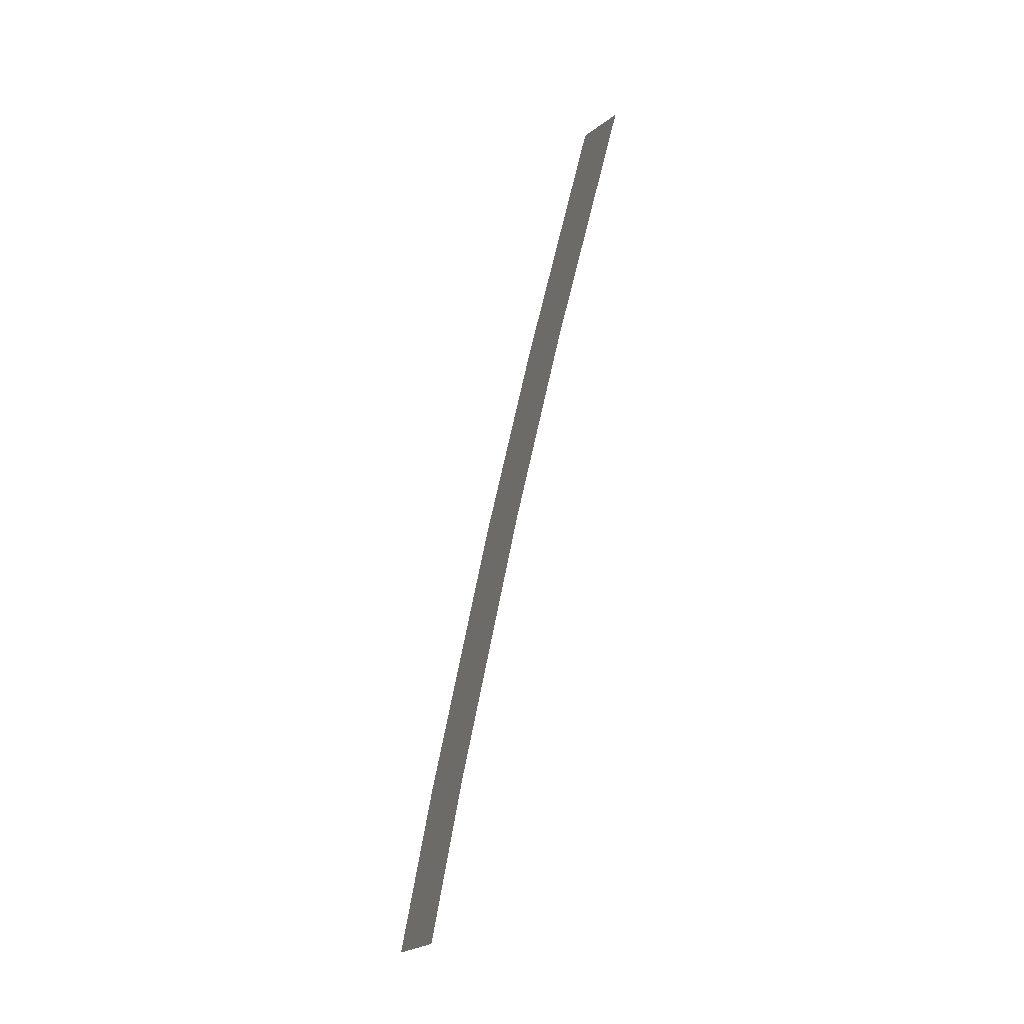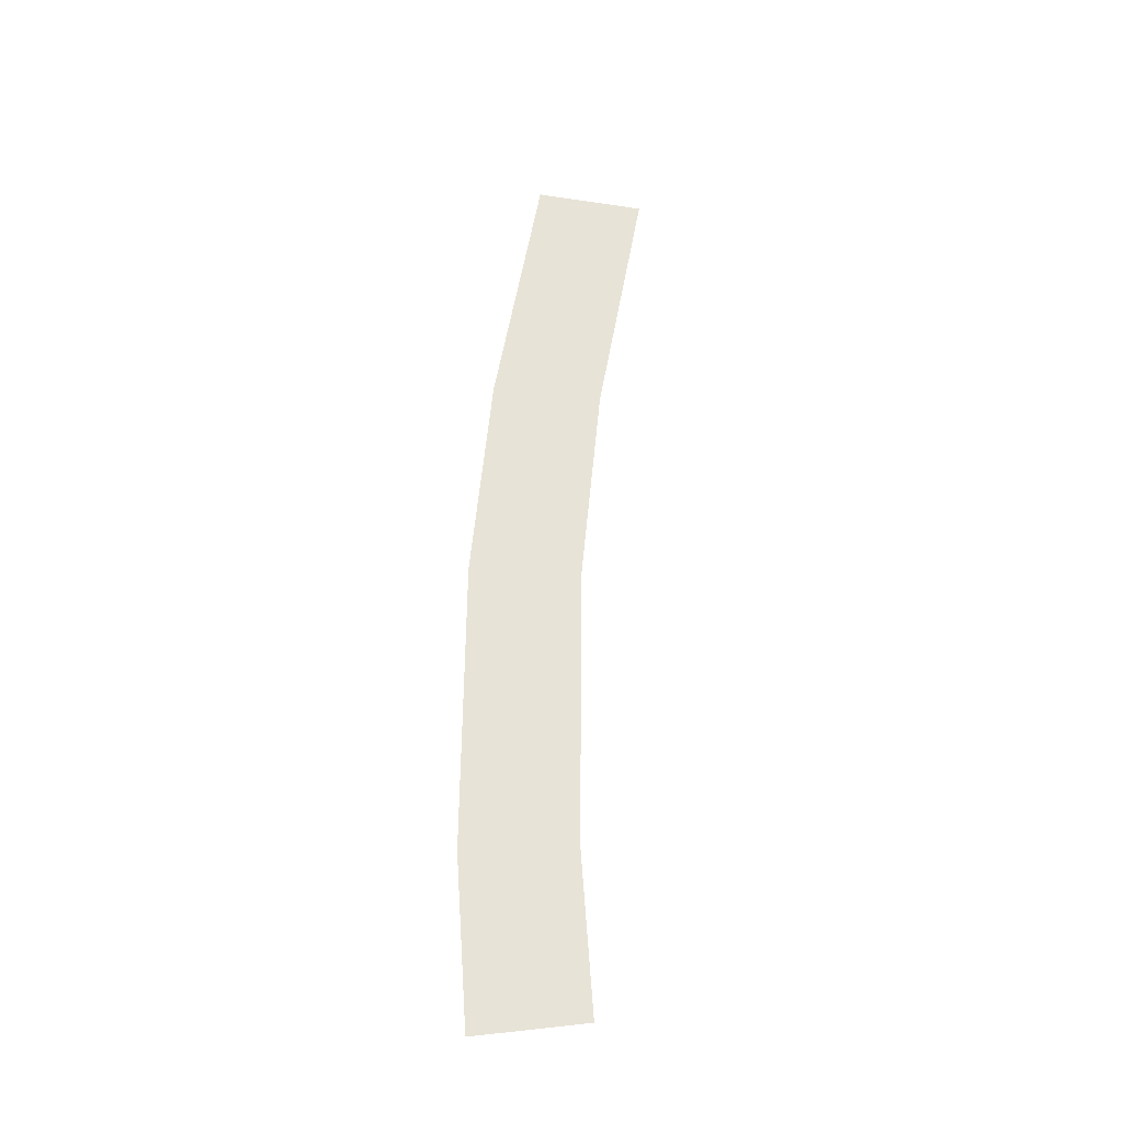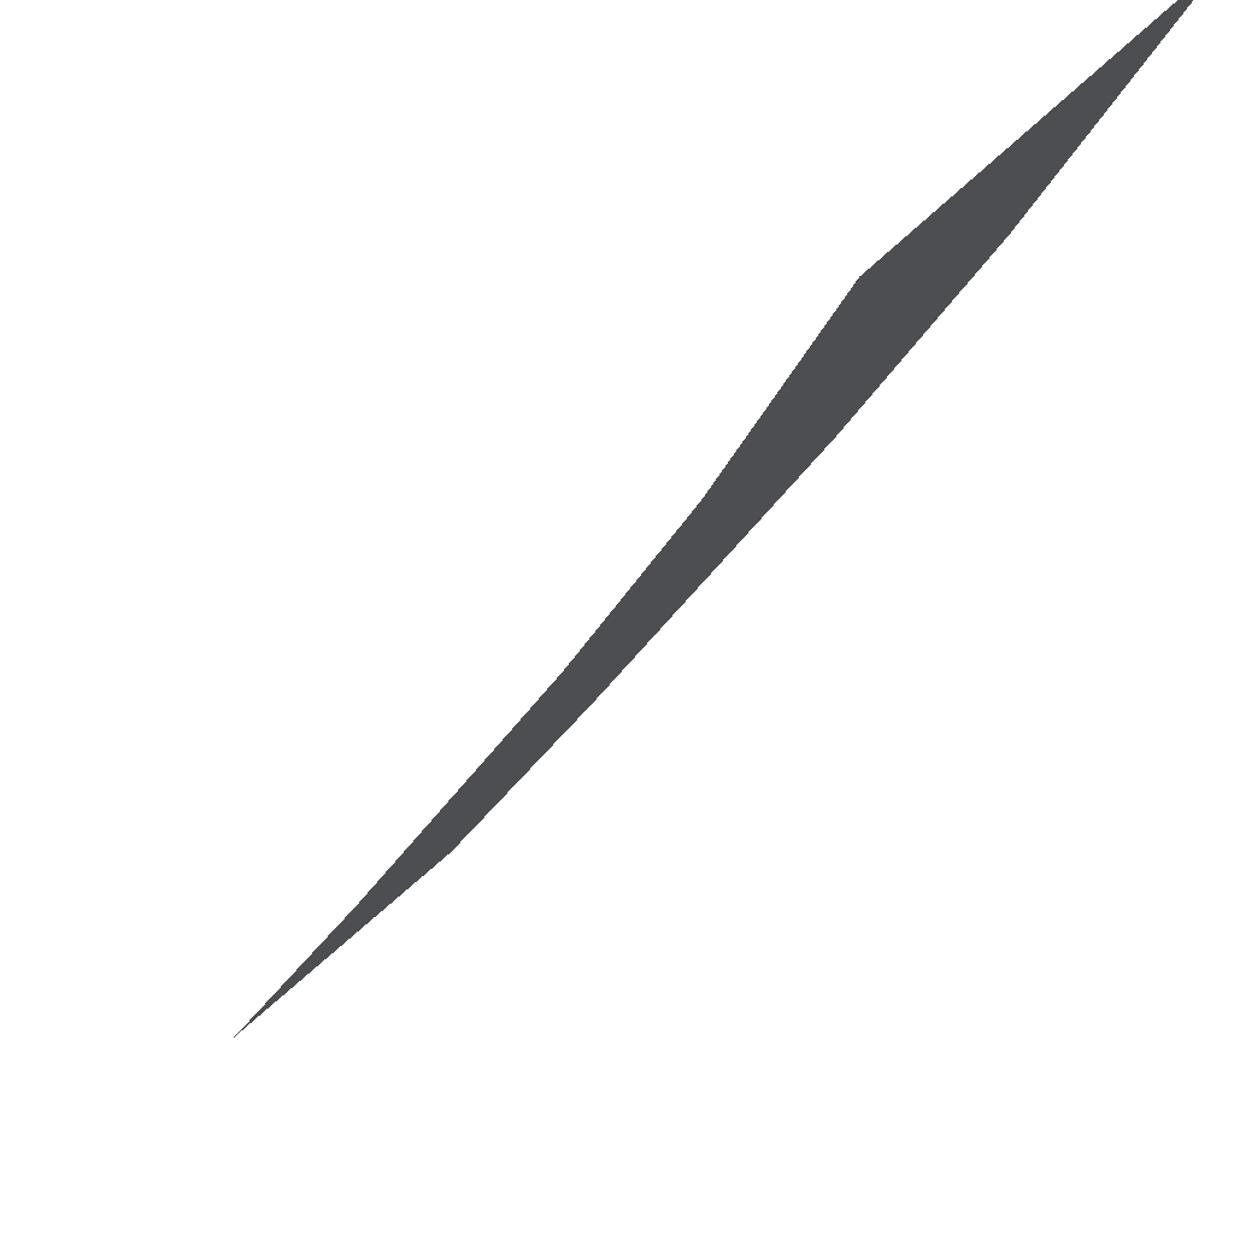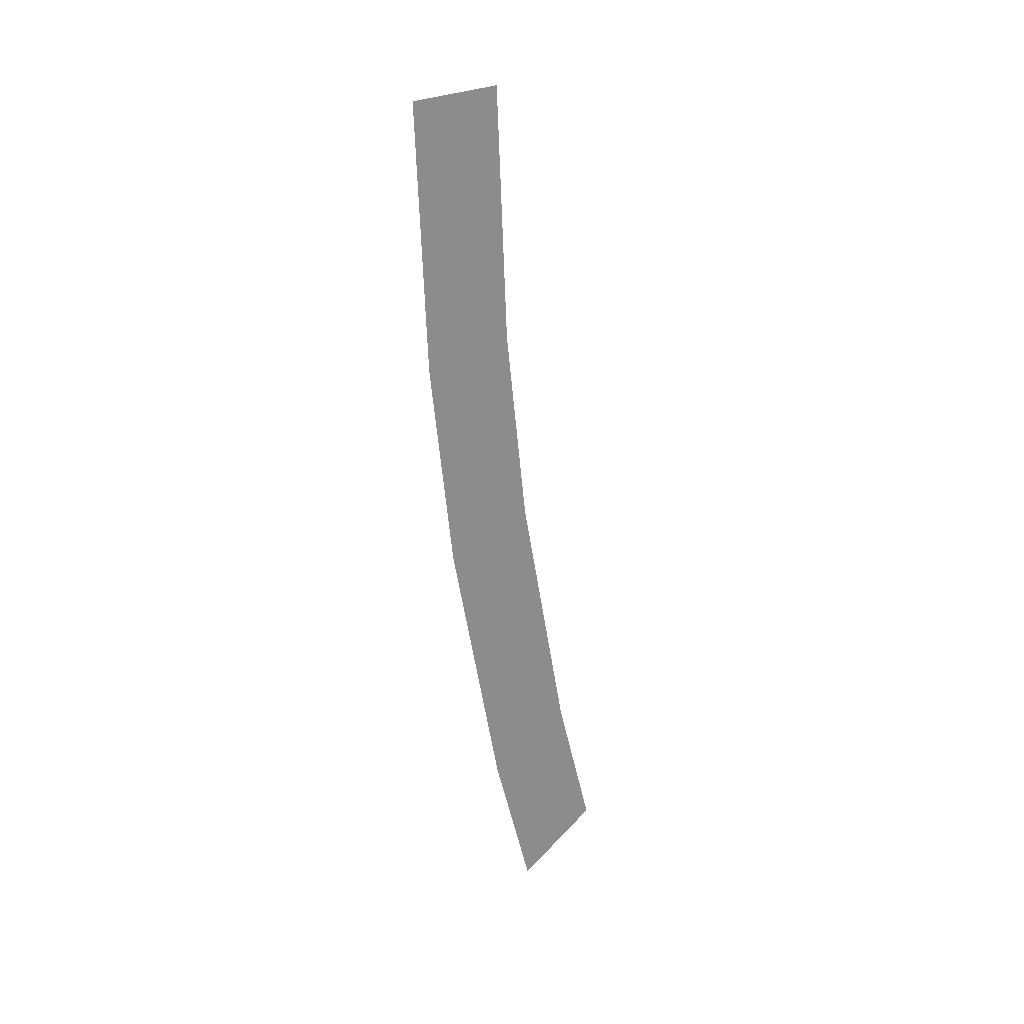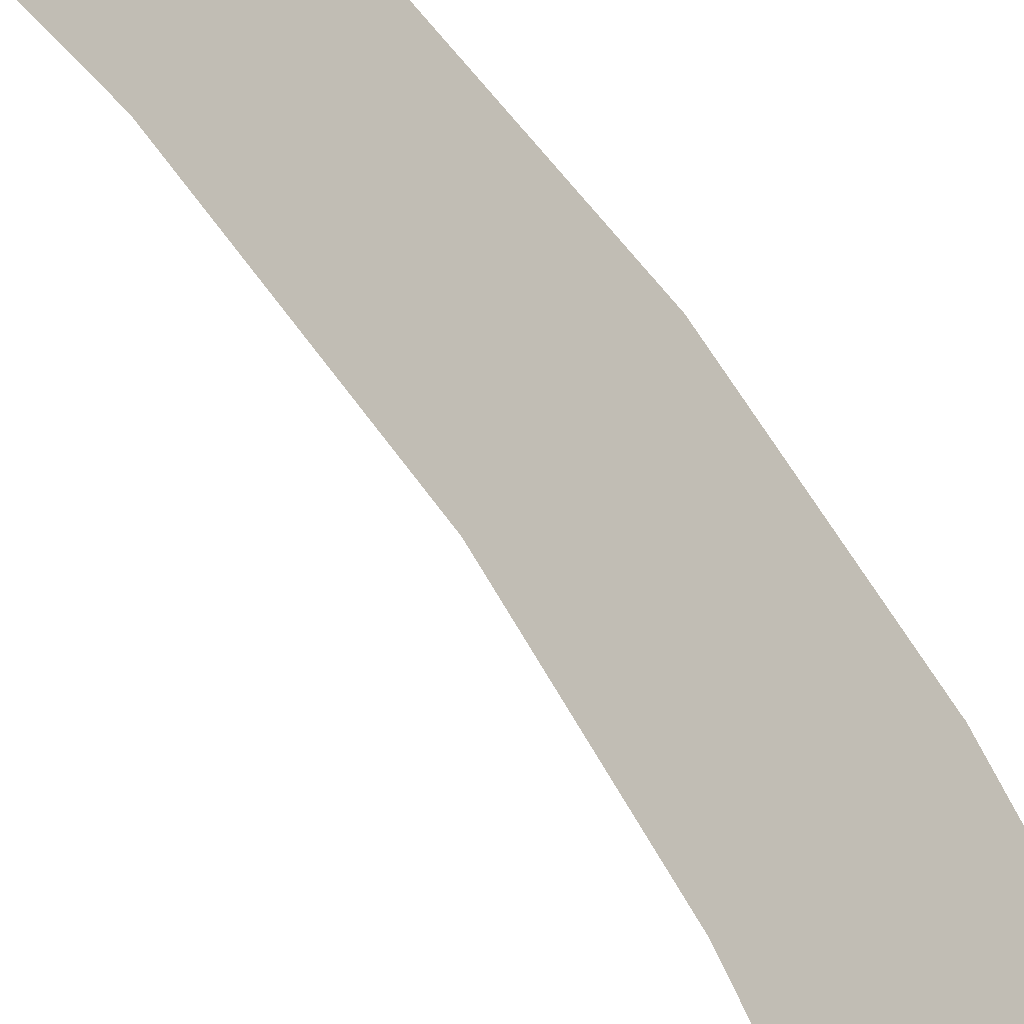
<metadata>
{"format":"obj","ext":"obj","renderer":"f3d","projection":"perspective","resolution":1024,"background":"white","views":[{"elev":-12.4,"azim":-63.2,"up":"+Z"},{"elev":-18.4,"azim":-132.7,"up":"+Z"},{"elev":-25.4,"azim":-5.9,"up":"+Y"},{"elev":40.8,"azim":177.0,"up":"+Z"},{"elev":30.4,"azim":-19.1,"up":"+Y"}]}
</metadata>
<code>
g node0_629bd189-e29e-461f-954f-36702067f987-2013-05-17T10:46:58+
v 9.737 9.433 0.6777
v 9.914 10.01 -0.676
v 9.54 9.634 -0.6505
v 10.12 9.803 0.7042
v 9.819 9.229 1.634
v 10.2 9.591 1.698
f 1 2 3
f 2 1 4
f 4 1 5
f 4 5 6
g node0.001_6368222a-9686-42b2-8b5d-ceca917ed263-2013-05-17T10:44
v 9.54 9.634 -0.6505
v 9.749 10.09 -1.474
v 9.381 9.707 -1.419
v 9.914 10.01 -0.676
f 7 8 9
f 8 7 10
g node0.002_159be6d2-2913-40eb-8a7f-d8807d7d3bd1-2013-05-17T10:49
v 9.847 8.906 2.822
v 10.2 9.591 1.698
v 9.819 9.229 1.634
v 10.23 9.255 2.933
f 11 12 13
f 12 11 14

</code>
